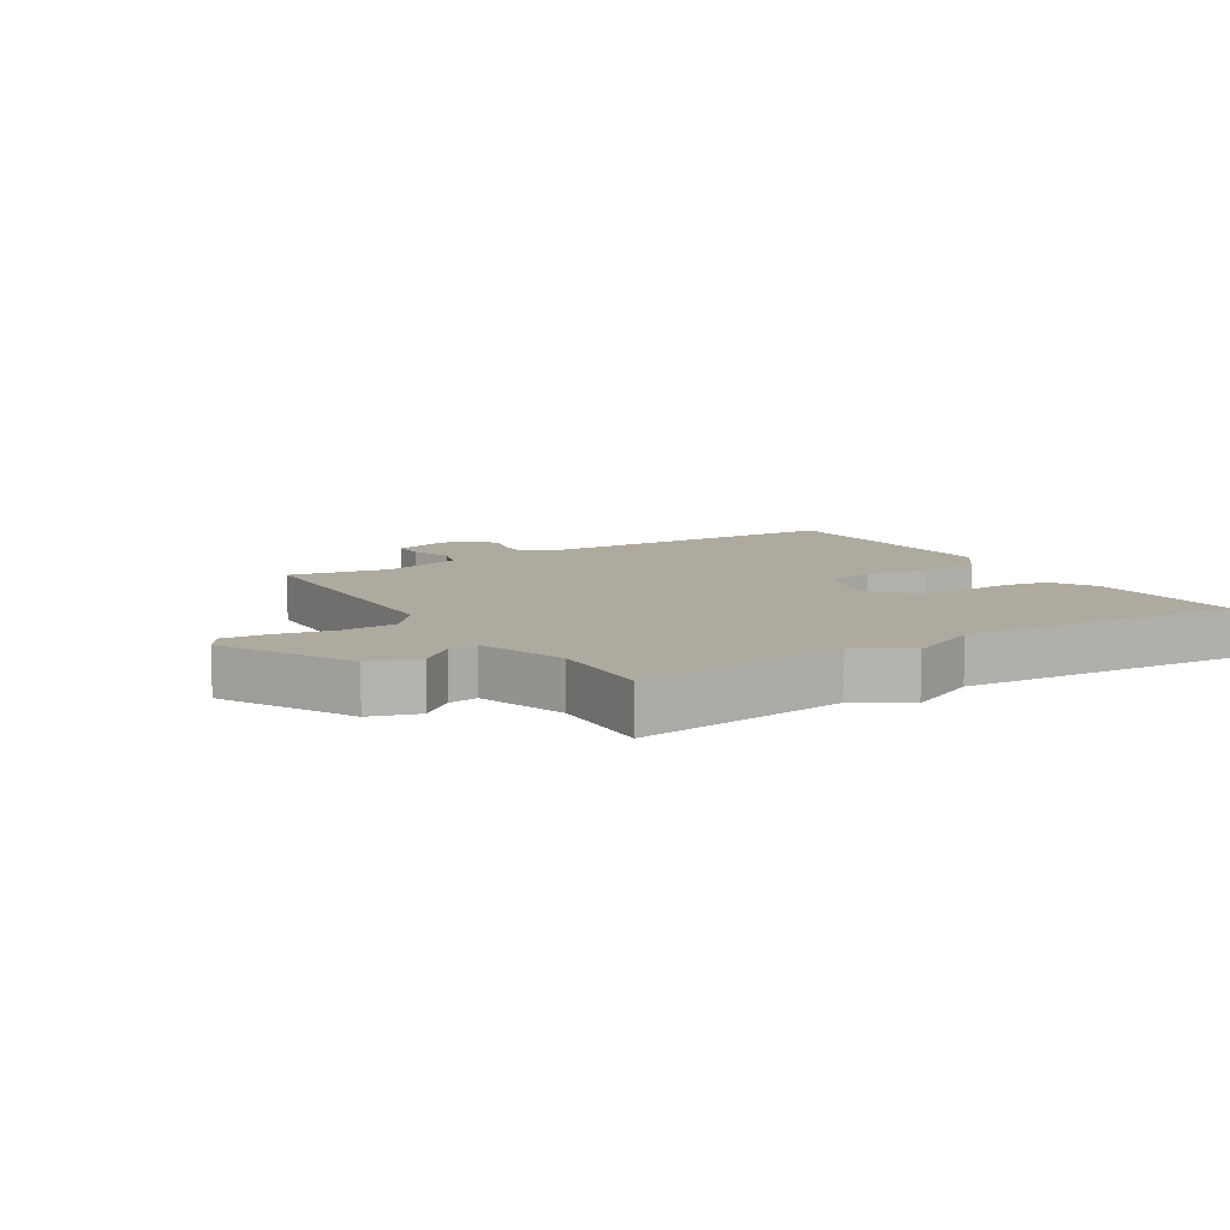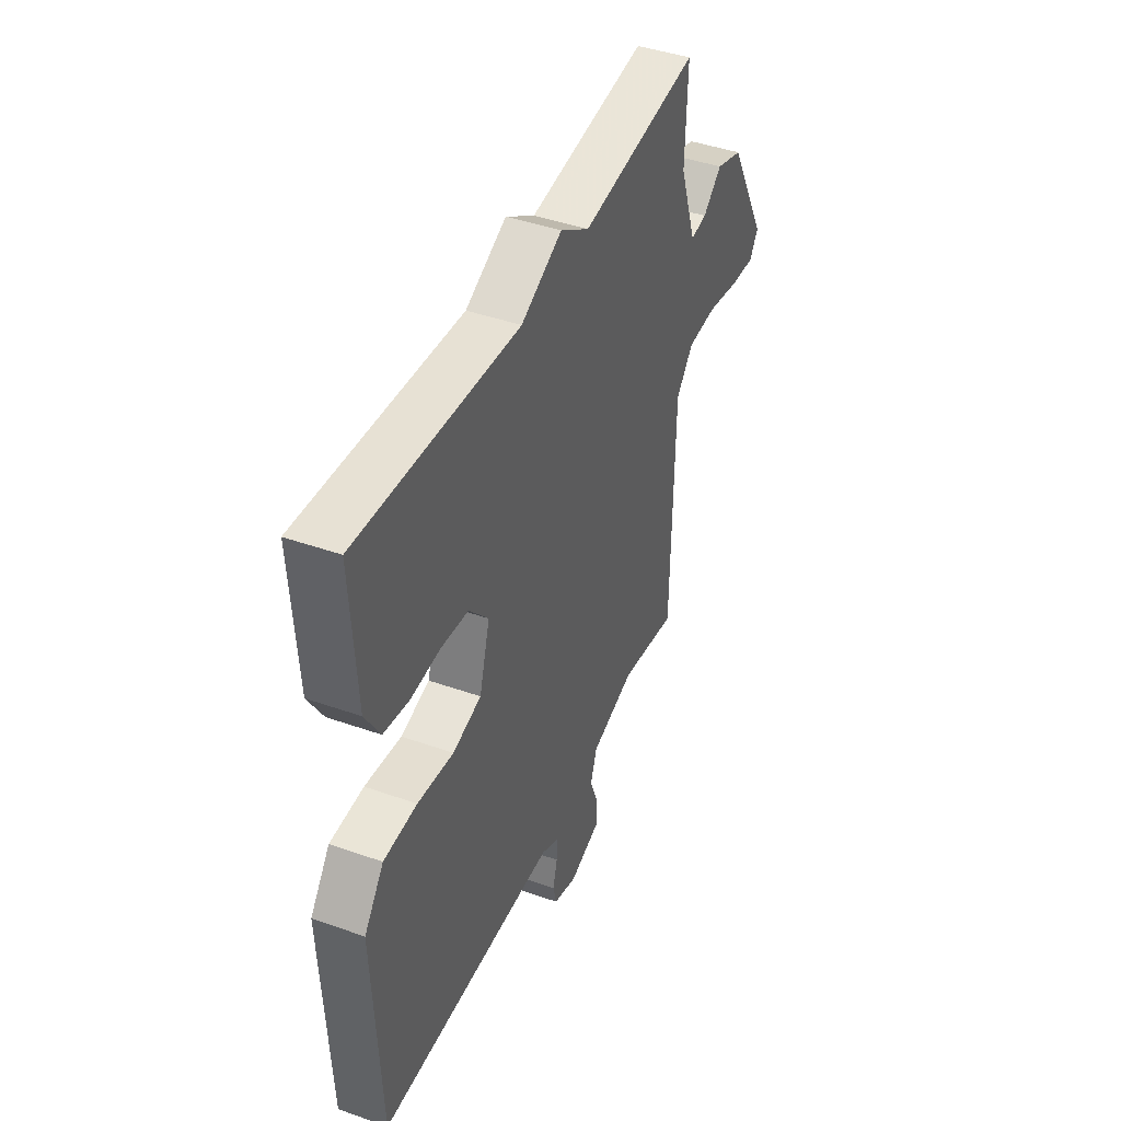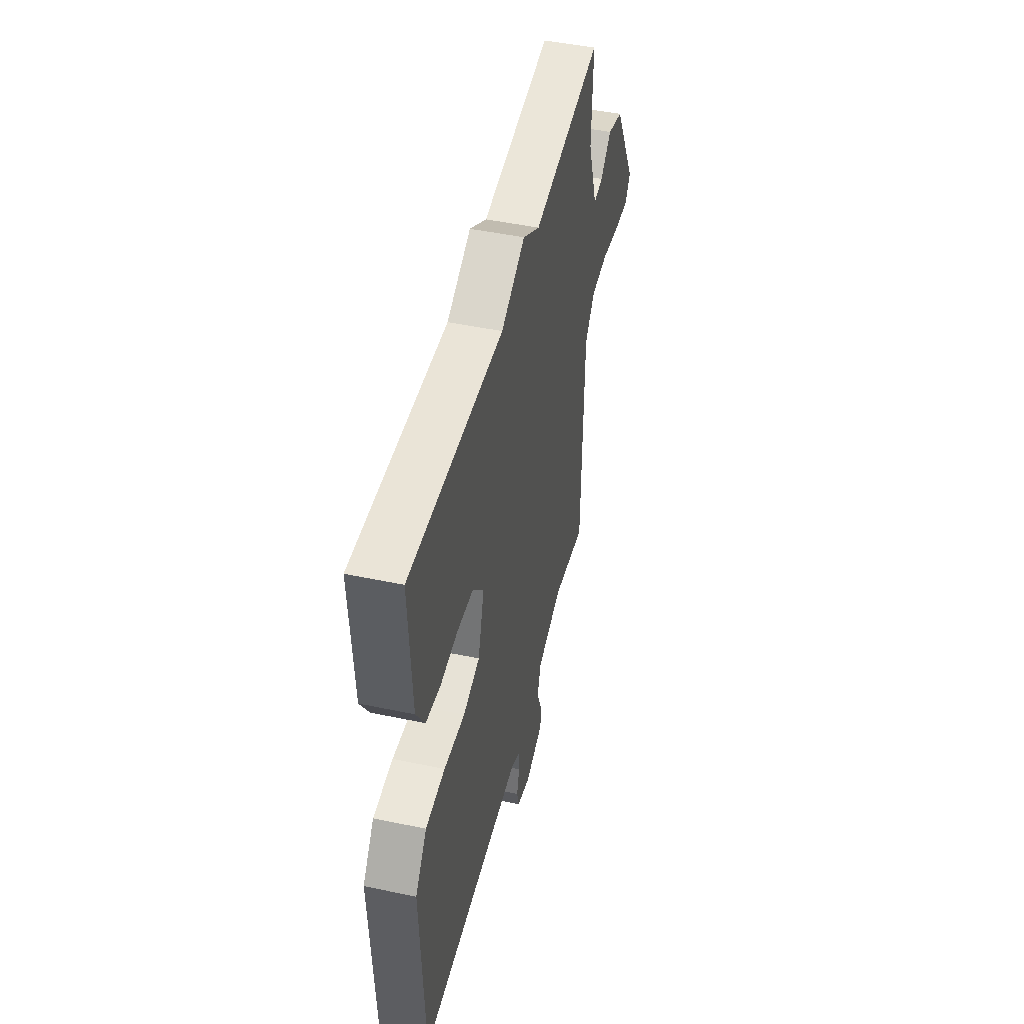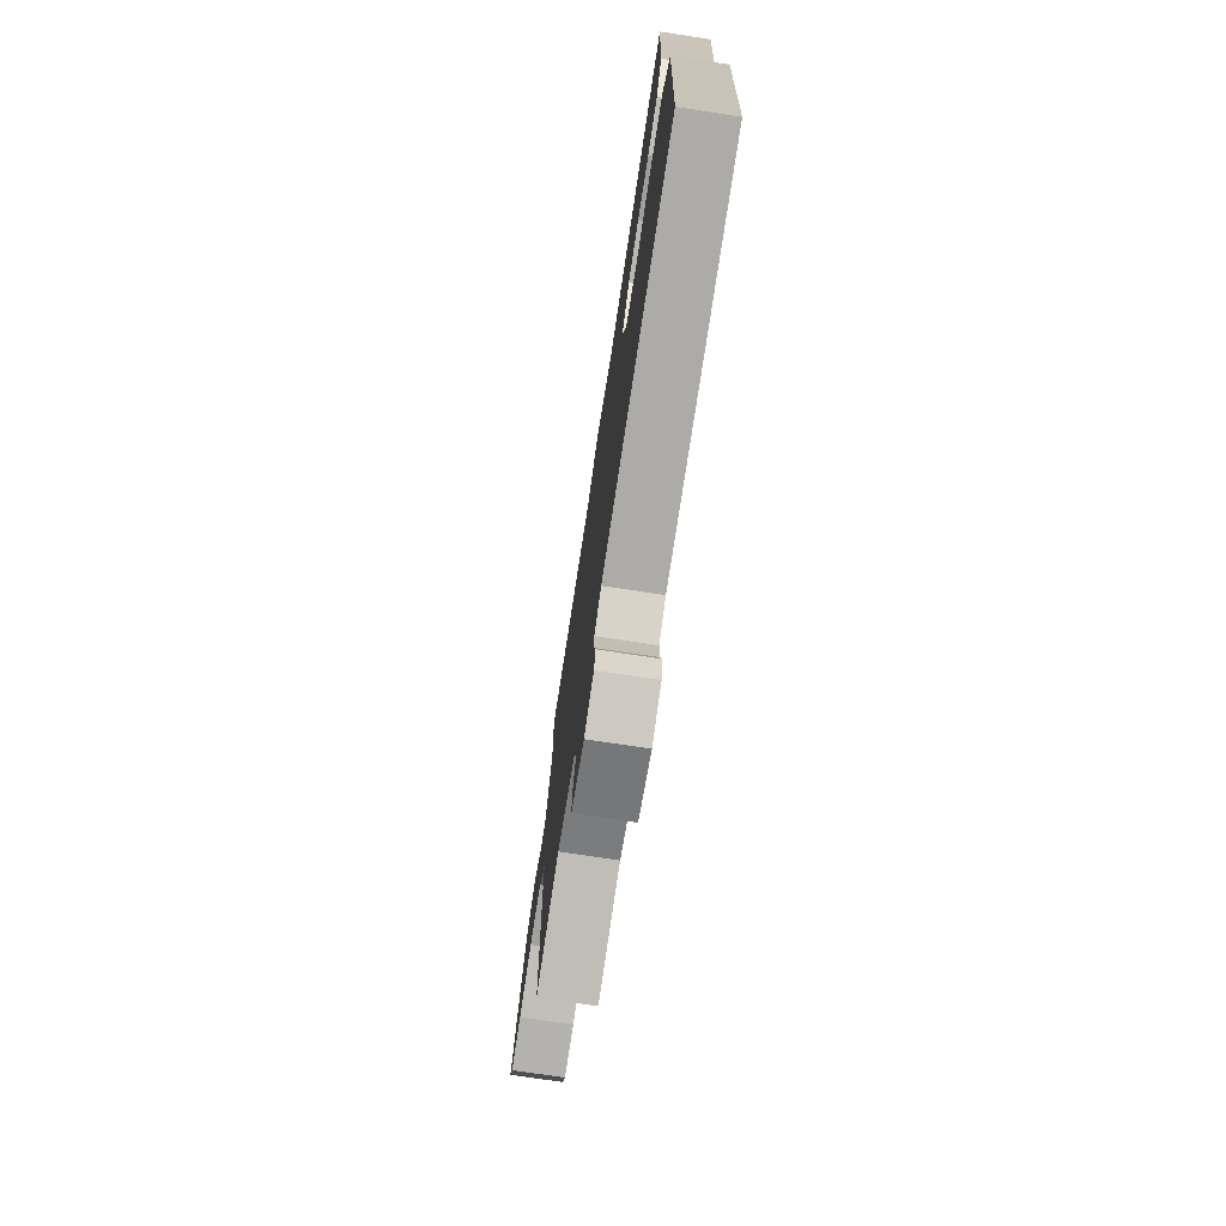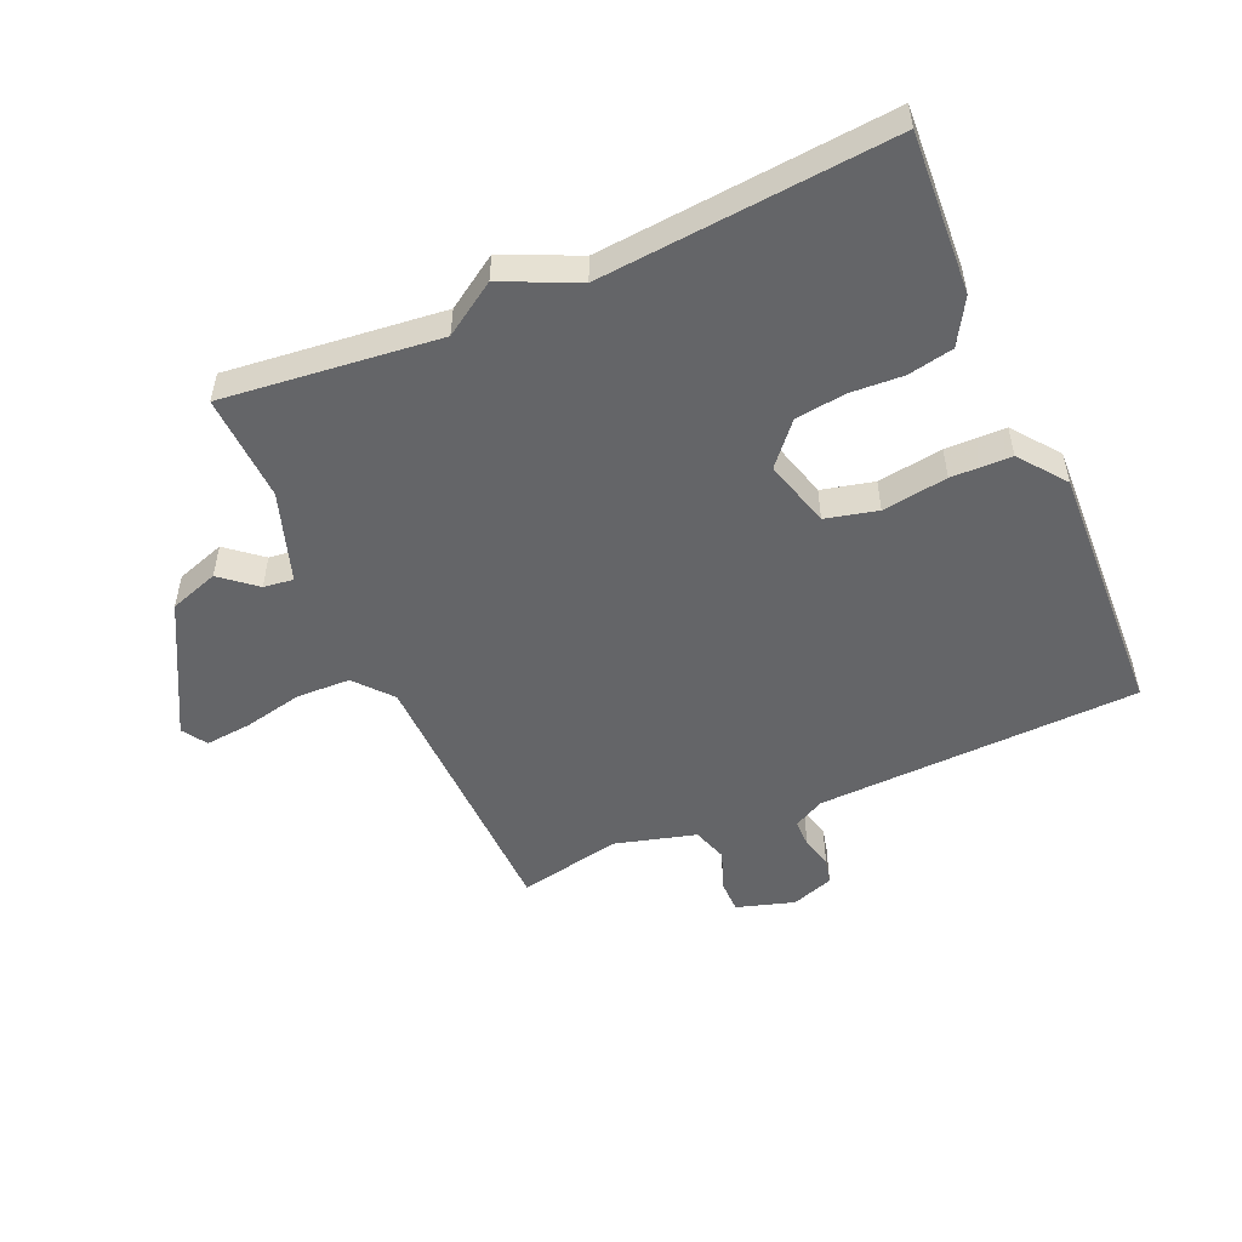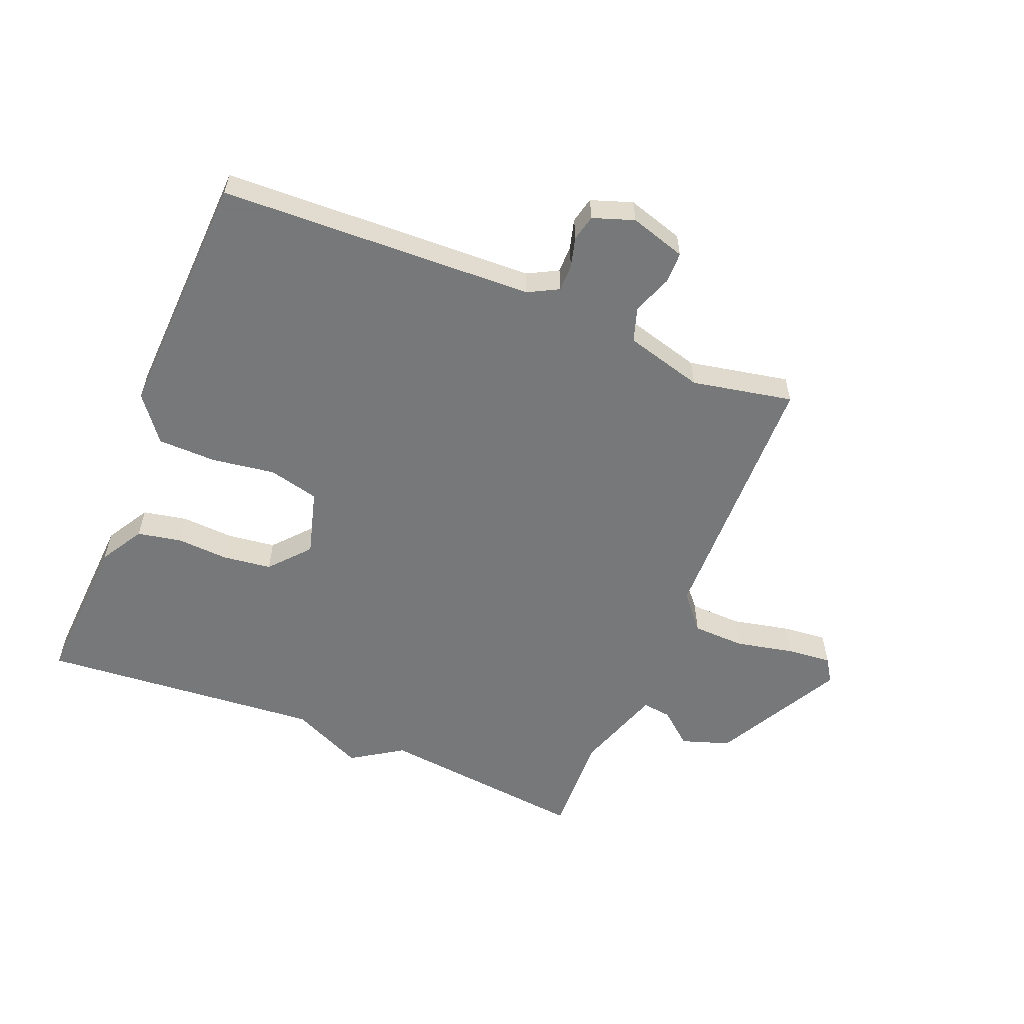
<metadata>
{"format":"obj","ext":"obj","renderer":"f3d","projection":"perspective","resolution":1024,"background":"white","views":[{"elev":9.5,"azim":-31.9,"up":"+Y"},{"elev":43.3,"azim":112.6,"up":"+Z"},{"elev":47.7,"azim":103.4,"up":"+Z"},{"elev":-74.2,"azim":81.4,"up":"+Z"},{"elev":-51.5,"azim":23.8,"up":"+Y"},{"elev":-57.3,"azim":157.9,"up":"+Y"}]}
</metadata>
<code>
v 0.5 0.07 0.5
v 0.485 0.07 0.247
v 0.443 0.07 0.176
v 0.371 0.07 0.162
v 0.287 0.07 0.167
v 0.208 0.07 0.157
v 0.152 0.07 0.093
v 0.182 0.07 -0.014
v 0.264 0.07 -0.034
v 0.367 0.07 -0.019
v 0.462 0.07 -0.021
v 0.518 0.07 -0.094
v 0.5 0.07 -0.5
v -0.011 0.07 -0.518
v -0.06 0.07 -0.544
v -0.06 0.07 -0.588
v -0.047 0.07 -0.637
v -0.057 0.07 -0.679
v -0.124 0.07 -0.702
v -0.215 0.07 -0.674
v -0.215 0.07 -0.622
v -0.191 0.07 -0.559
v -0.209 0.07 -0.503
v -0.336 0.07 -0.468
v -0.5 0.07 -0.5
v -0.508 0.07 -0.066
v -0.557 0.07 -0.008
v -0.642 0.07 -0.005
v -0.736 0.07 -0.025
v -0.809 0.07 -0.032
v -0.834 0.07 0.007
v -0.722 0.07 0.215
v -0.644 0.07 0.241
v -0.589 0.07 0.195
v -0.542 0.07 0.189
v -0.494 0.07 0.331
v -0.5 0.07 0.5
v -0.159 0.07 0.462
v -0.076 0.07 0.516
v 0.041 0.07 0.462
v 0.5 0 0.5
v 0.485 0 0.247
v 0.443 0 0.176
v 0.371 0 0.162
v 0.287 0 0.167
v 0.208 0 0.157
v 0.152 0 0.093
v 0.182 0 -0.014
v 0.264 0 -0.034
v 0.367 0 -0.019
v 0.462 0 -0.021
v 0.518 0 -0.094
v 0.5 0 -0.5
v -0.011 0 -0.518
v -0.06 0 -0.544
v -0.06 0 -0.588
v -0.047 0 -0.637
v -0.057 0 -0.679
v -0.124 0 -0.702
v -0.215 0 -0.674
v -0.215 0 -0.622
v -0.191 0 -0.559
v -0.209 0 -0.503
v -0.336 0 -0.468
v -0.5 0 -0.5
v -0.508 0 -0.066
v -0.557 0 -0.008
v -0.642 0 -0.005
v -0.736 0 -0.025
v -0.809 0 -0.032
v -0.834 0 0.007
v -0.722 0 0.215
v -0.644 0 0.241
v -0.589 0 0.195
v -0.542 0 0.189
v -0.494 0 0.331
v -0.5 0 0.5
v -0.159 0 0.462
v -0.076 0 0.516
v 0.041 0 0.462
f 38 39 40
f 36 37 38
f 35 36 38 40
f 32 33 34
f 31 32 34
f 30 31 34
f 29 30 34
f 28 29 34
f 27 28 34 35
f 40 1 2
f 35 40 2
f 27 35 2
f 26 27 2
f 20 21 22
f 19 20 22
f 18 19 22
f 17 18 22
f 16 17 22
f 15 16 22 23
f 14 15 23 24
f 13 14 24
f 12 13 24
f 11 12 24
f 10 11 24
f 9 10 24
f 2 3 4 5
f 2 5 6
f 26 2 6
f 24 25 26
f 9 24 26
f 8 9 26
f 7 8 26
f 6 7 26
f 80 79 78
f 78 77 76
f 80 78 76 75
f 74 73 72
f 74 72 71
f 74 71 70
f 74 70 69
f 74 69 68
f 75 74 68 67
f 42 41 80
f 42 80 75
f 42 75 67
f 42 67 66
f 62 61 60
f 62 60 59
f 62 59 58
f 62 58 57
f 62 57 56
f 63 62 56 55
f 64 63 55 54
f 64 54 53
f 64 53 52
f 64 52 51
f 64 51 50
f 64 50 49
f 45 44 43 42
f 46 45 42
f 46 42 66
f 66 65 64
f 66 64 49
f 66 49 48
f 66 48 47
f 66 47 46
f 1 41 42 2
f 2 42 43 3
f 3 43 44 4
f 4 44 45 5
f 5 45 46 6
f 6 46 47 7
f 7 47 48 8
f 8 48 49 9
f 9 49 50 10
f 10 50 51 11
f 11 51 52 12
f 12 52 53 13
f 13 53 54 14
f 14 54 55 15
f 15 55 56 16
f 16 56 57 17
f 17 57 58 18
f 18 58 59 19
f 19 59 60 20
f 20 60 61 21
f 21 61 62 22
f 22 62 63 23
f 23 63 64 24
f 24 64 65 25
f 25 65 66 26
f 26 66 67 27
f 27 67 68 28
f 28 68 69 29
f 29 69 70 30
f 30 70 71 31
f 31 71 72 32
f 32 72 73 33
f 33 73 74 34
f 34 74 75 35
f 35 75 76 36
f 36 76 77 37
f 37 77 78 38
f 38 78 79 39
f 39 79 80 40
f 40 80 41 1

</code>
